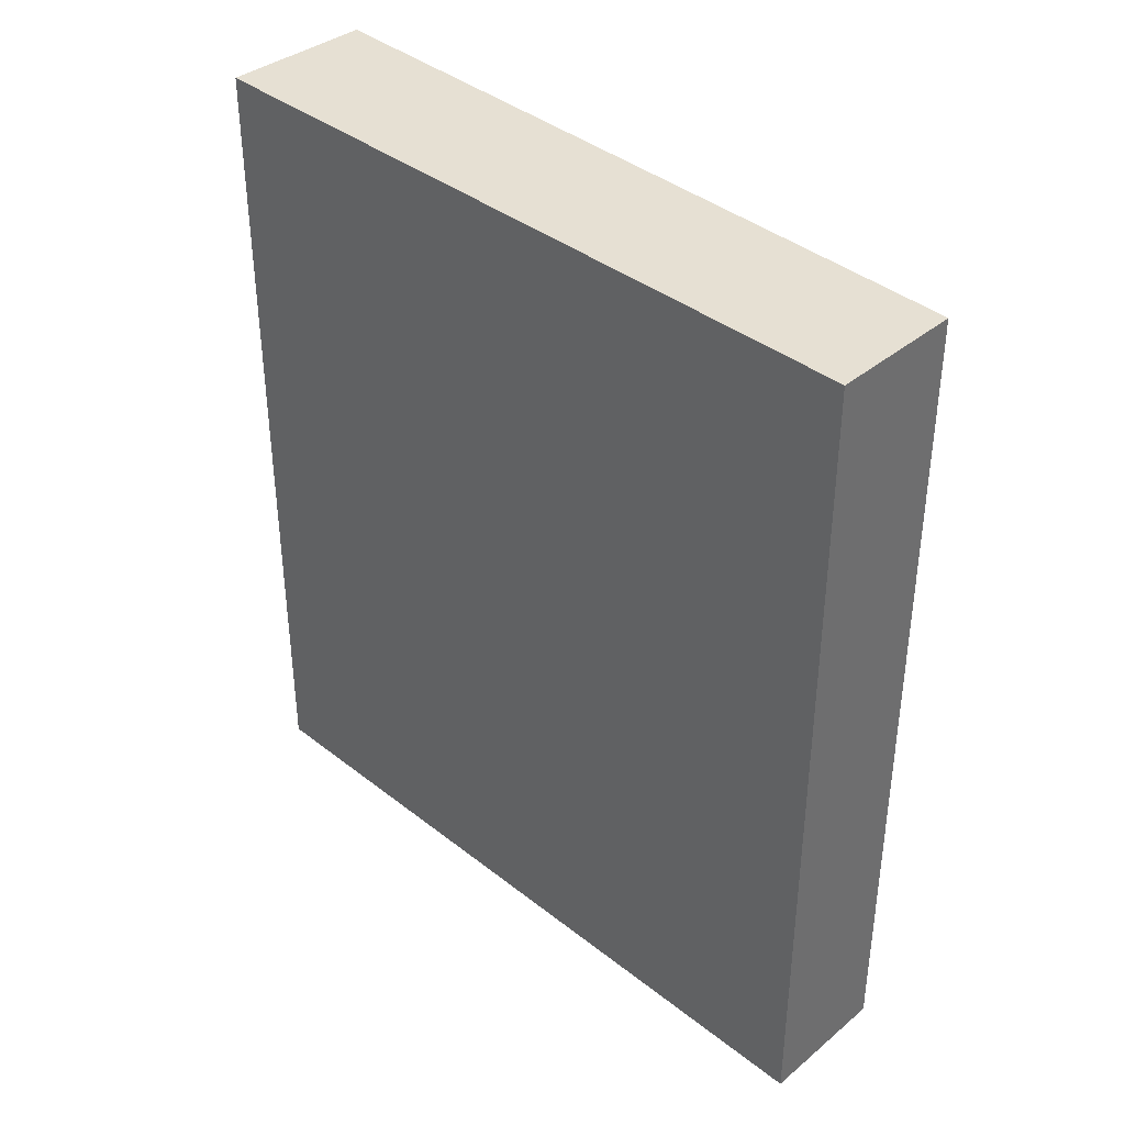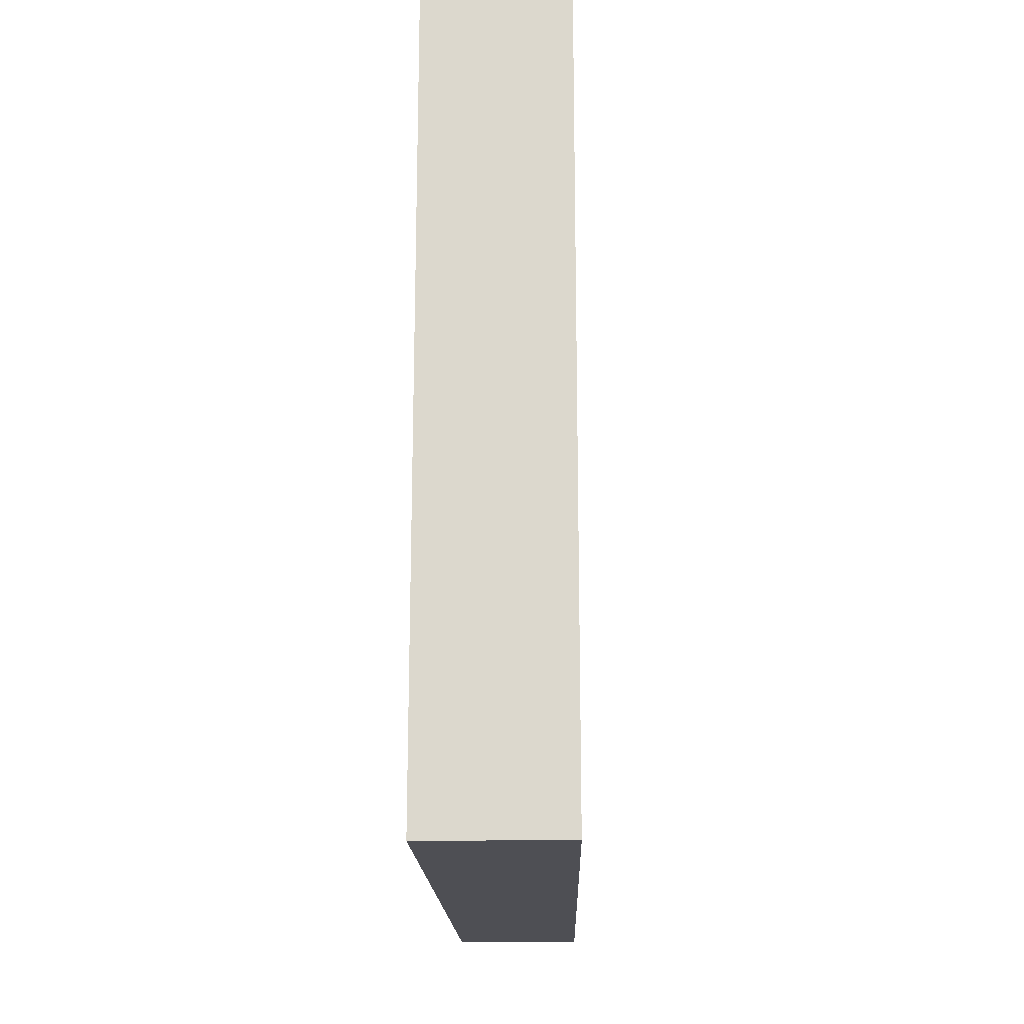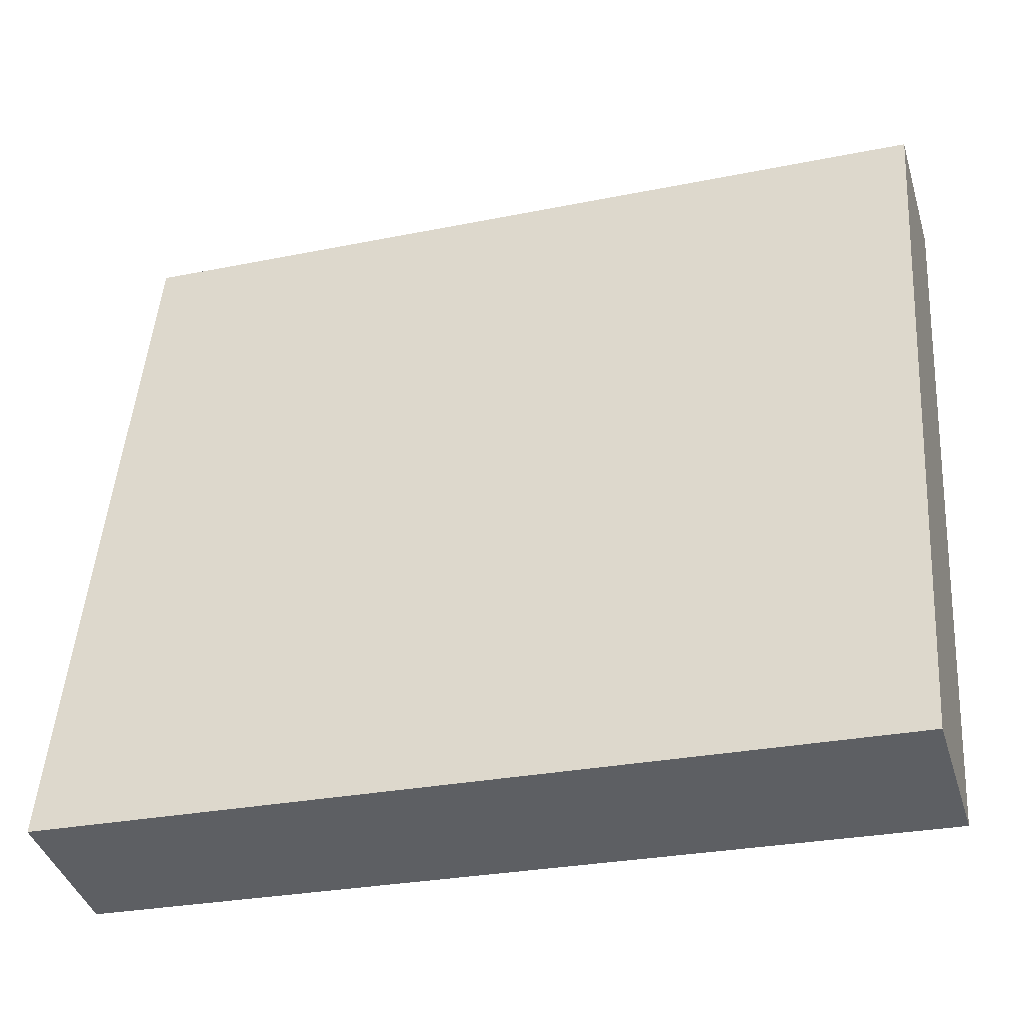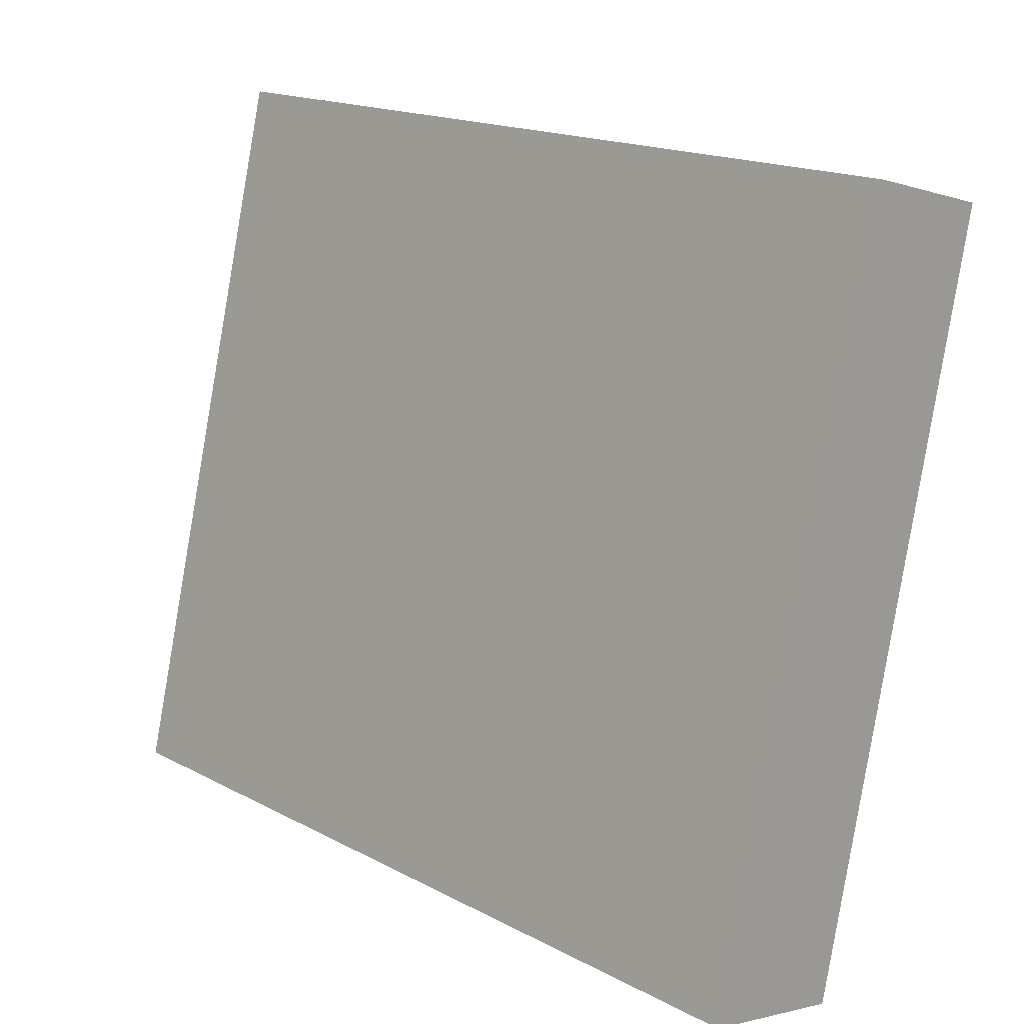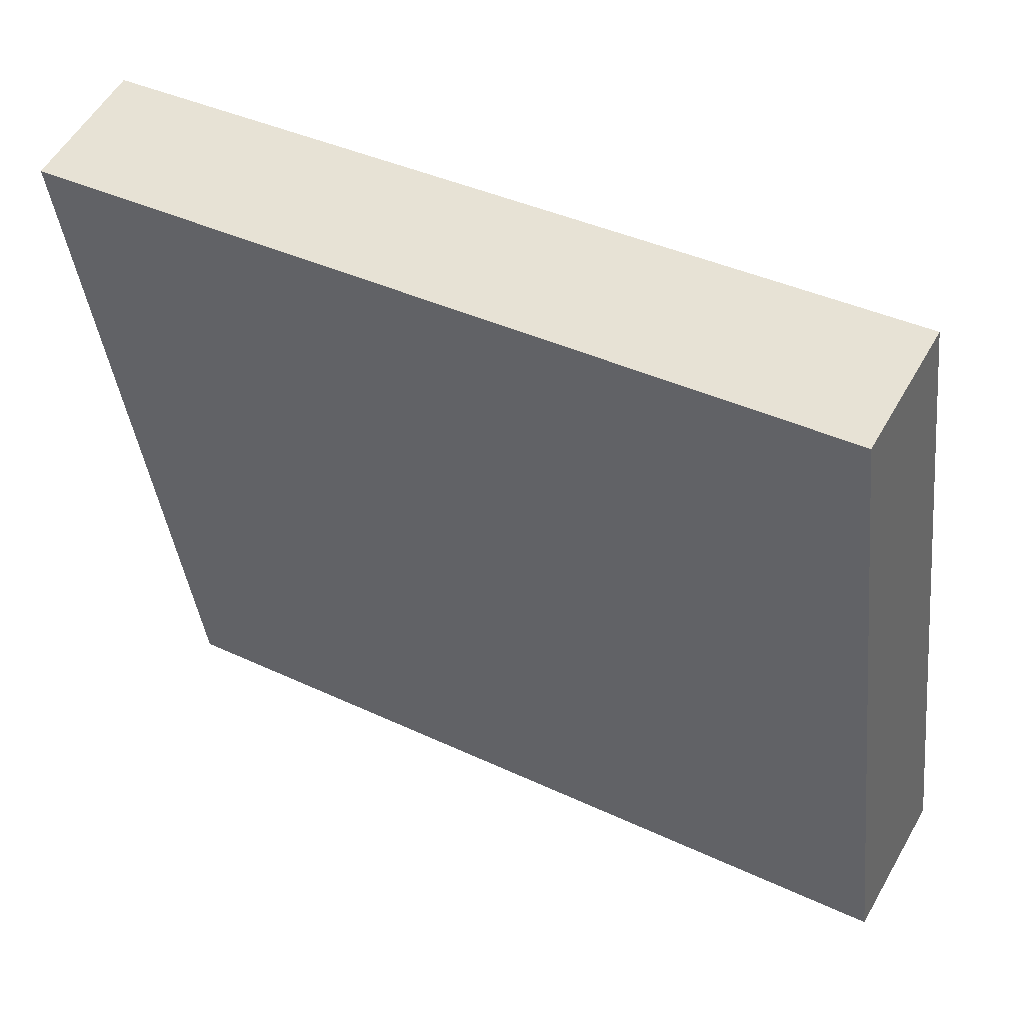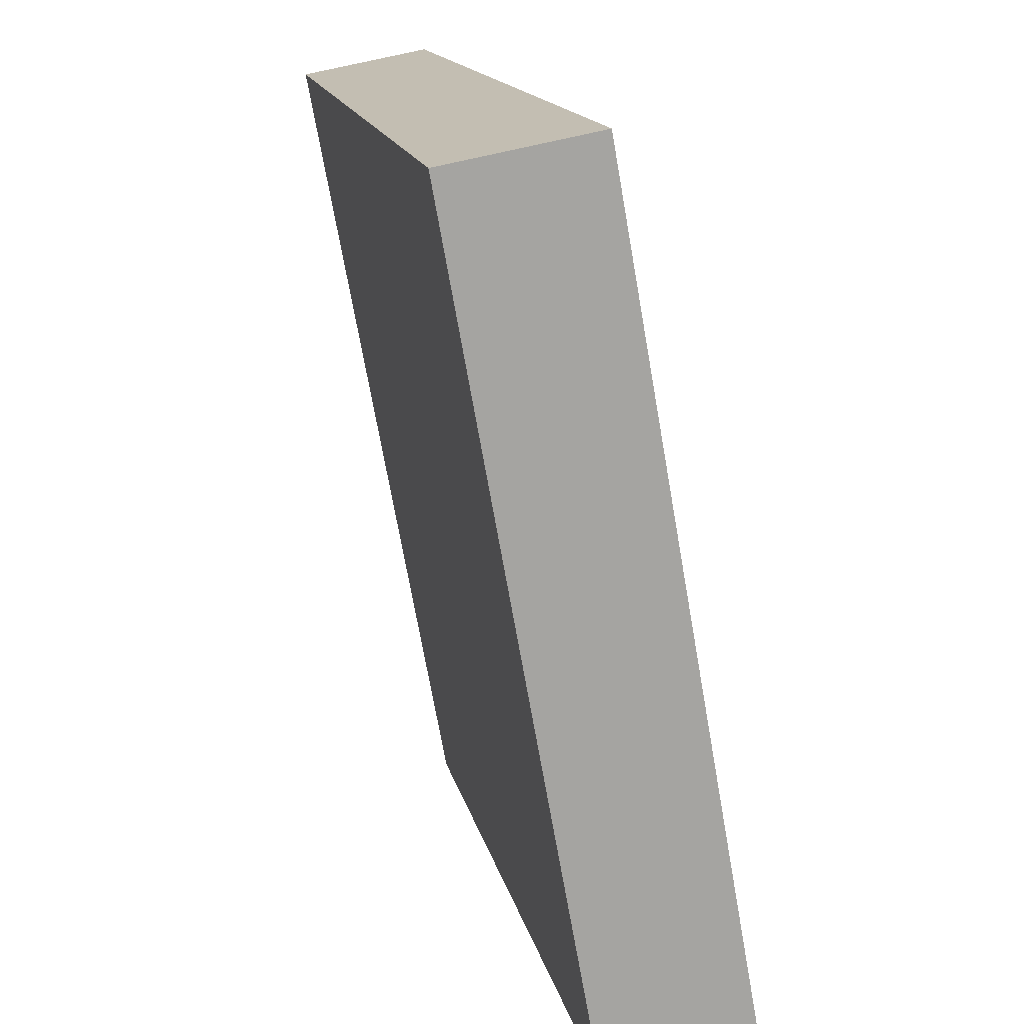
<metadata>
{"format":"obj","ext":"obj","renderer":"f3d","projection":"perspective","resolution":1024,"background":"white","views":[{"elev":38.3,"azim":-31.4,"up":"+Y"},{"elev":-18.3,"azim":-165.0,"up":"+Y"},{"elev":-27.8,"azim":-72.7,"up":"+Z"},{"elev":17.4,"azim":-44.0,"up":"+Z"},{"elev":39.0,"azim":120.6,"up":"+Z"},{"elev":-71.1,"azim":-170.0,"up":"+Z"}]}
</metadata>
<code>
v  1.136 5.333 4.602
v  0.934 5.333 -0.213
v  0 5.333 3.266e-16
v  1.963 5.333 4.382
v  1.963 -2.683e-16 4.382
v  0.934 1.304e-17 -0.213
v  0 0 0
v  1.136 -2.818e-16 4.602
g defaultobject
f 1 2 3
f 2 1 4
f 5 2 4
f 2 5 6
f 6 3 2
f 3 6 7
f 7 1 3
f 1 7 8
f 8 4 1
f 4 8 5
f 5 7 6
f 7 5 8

</code>
